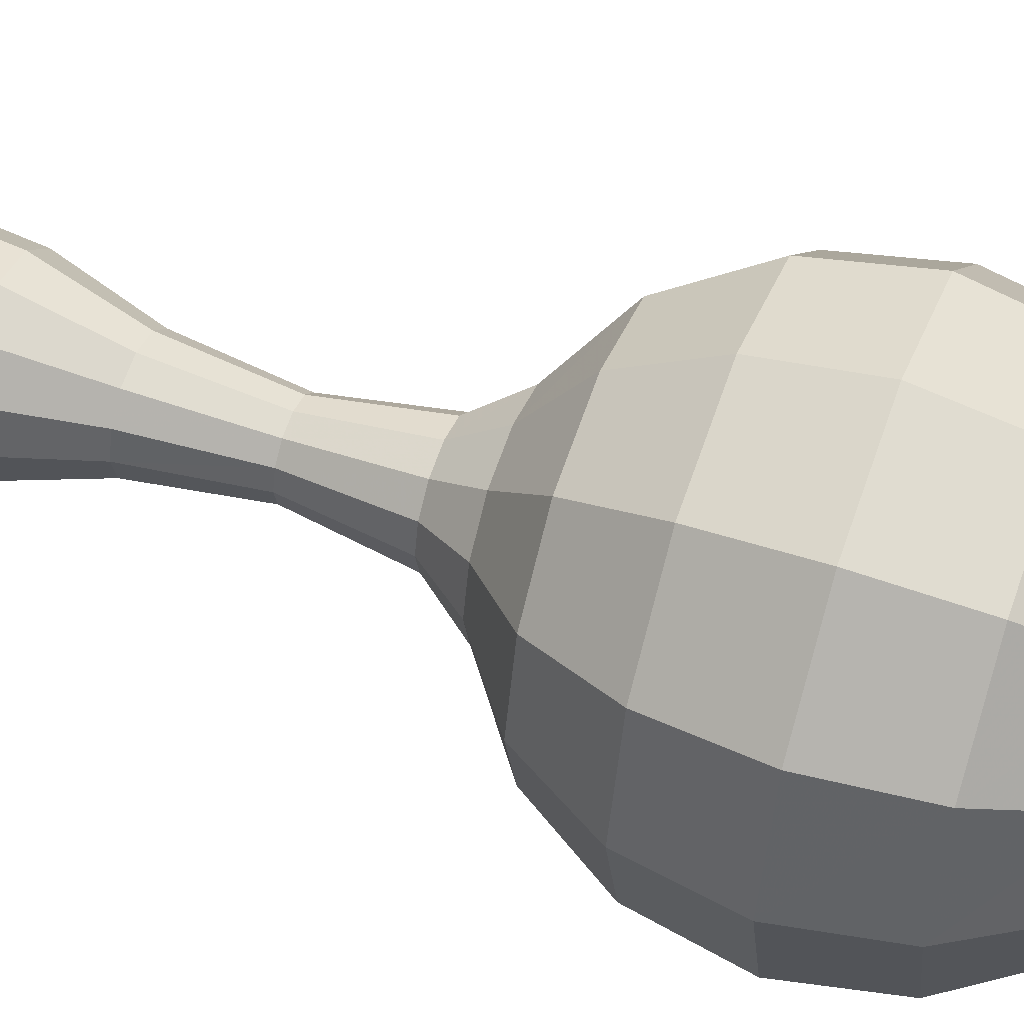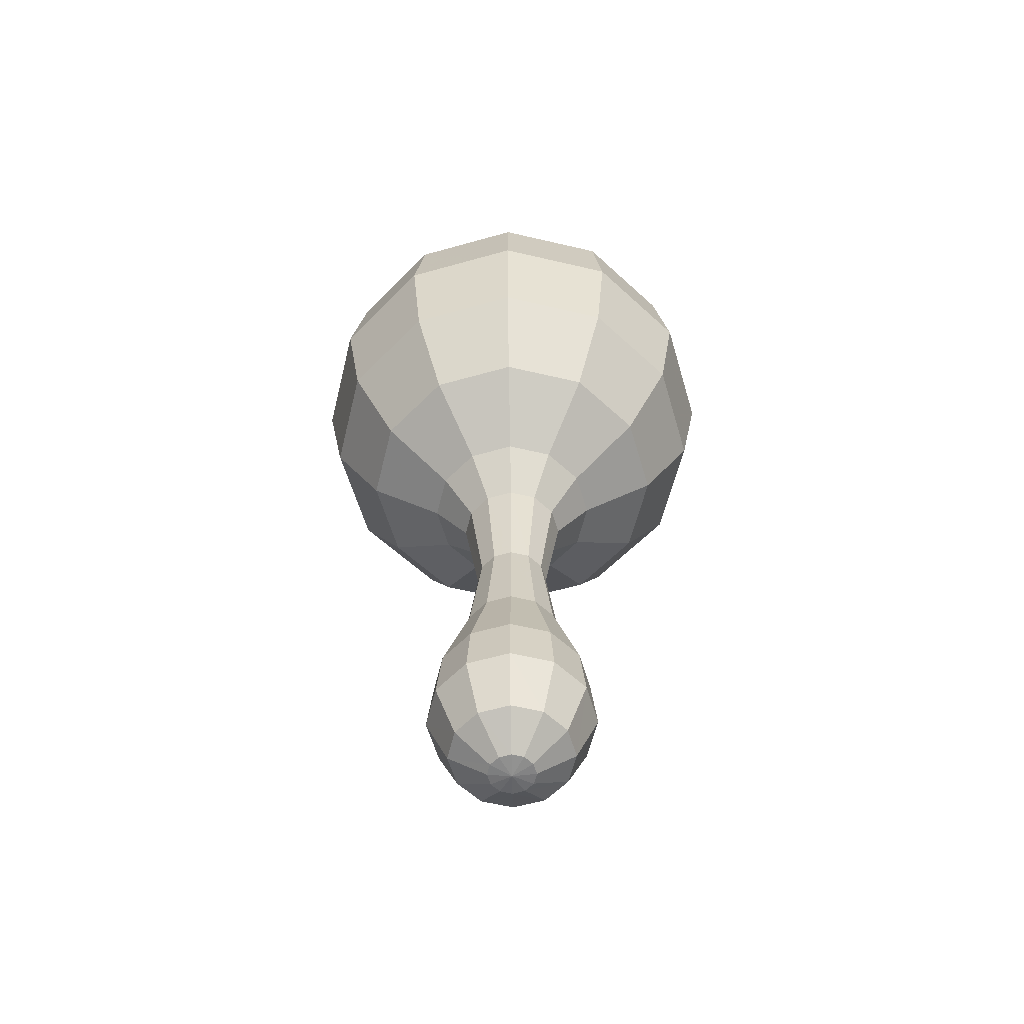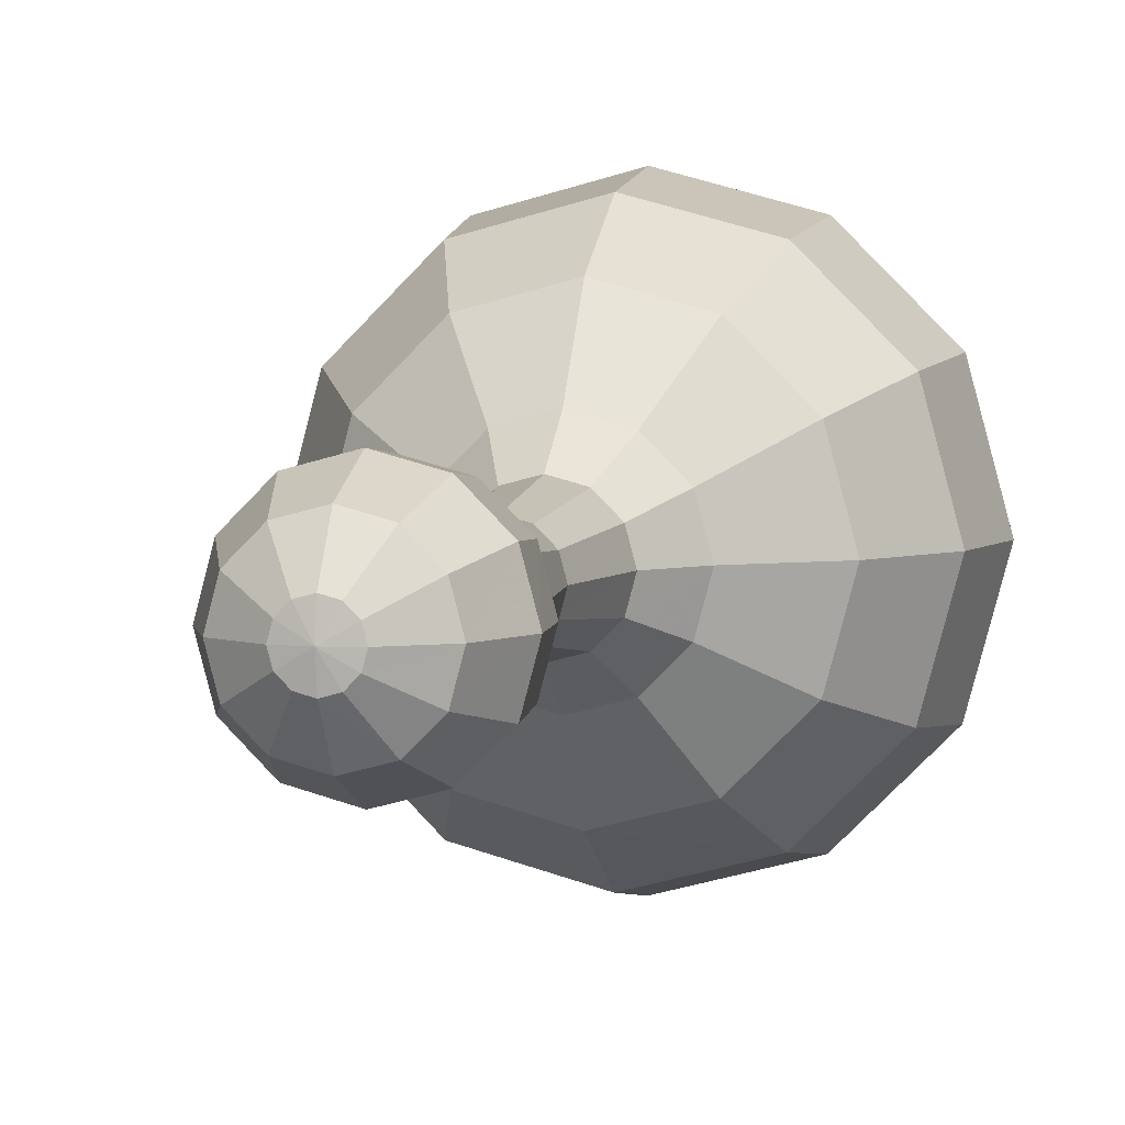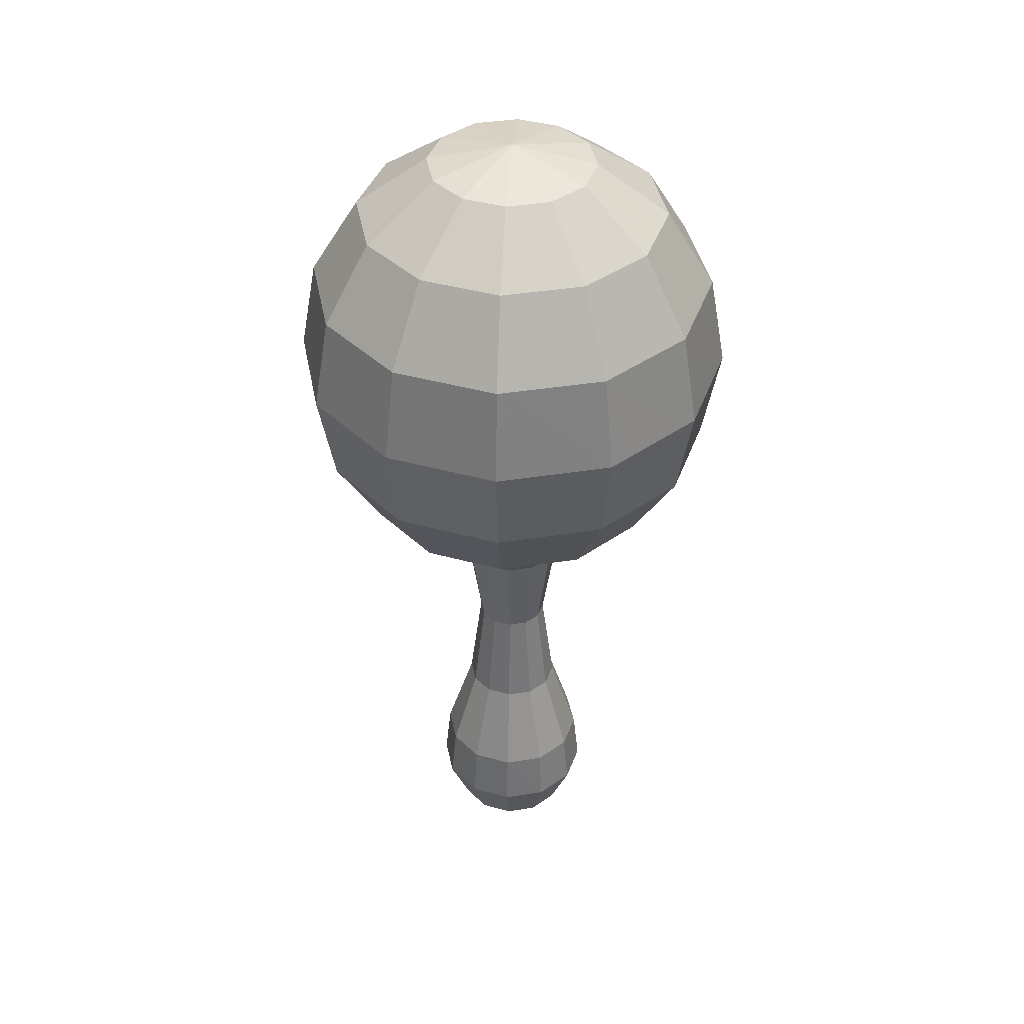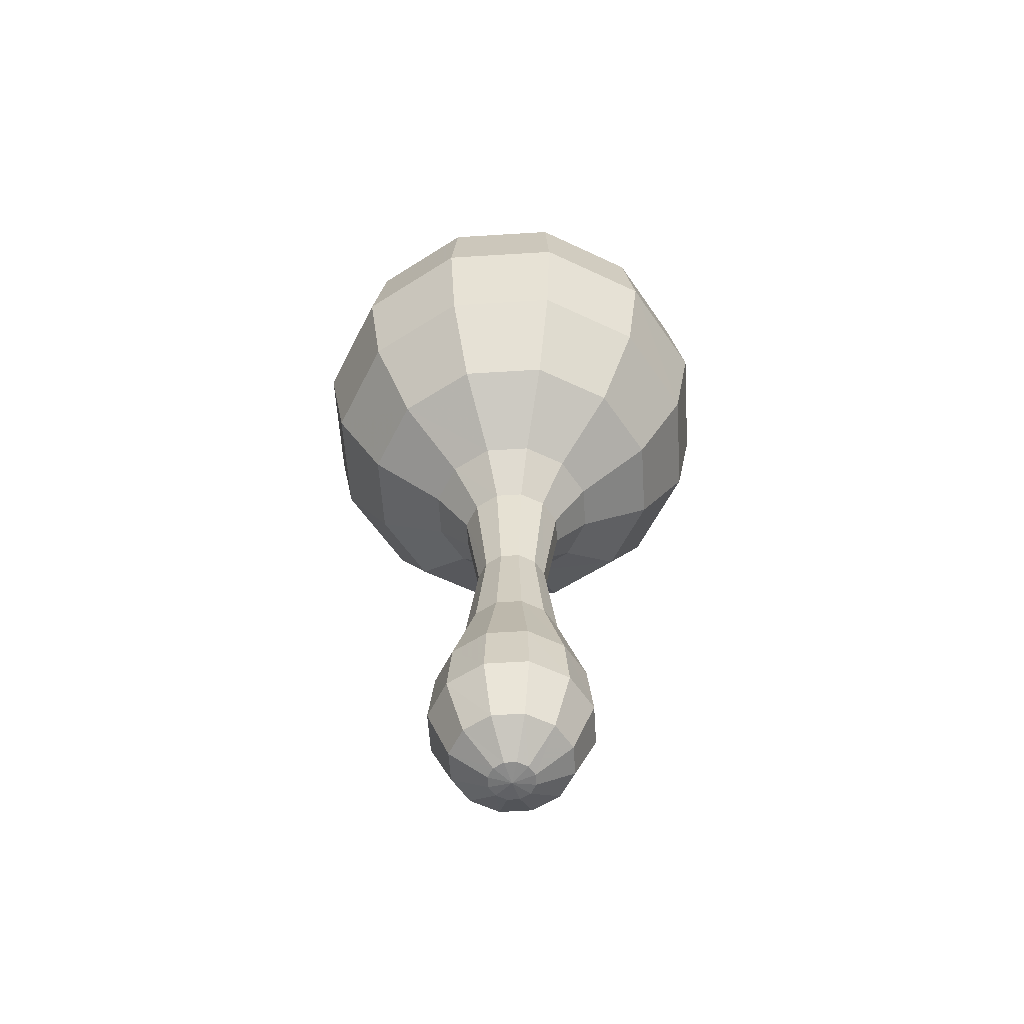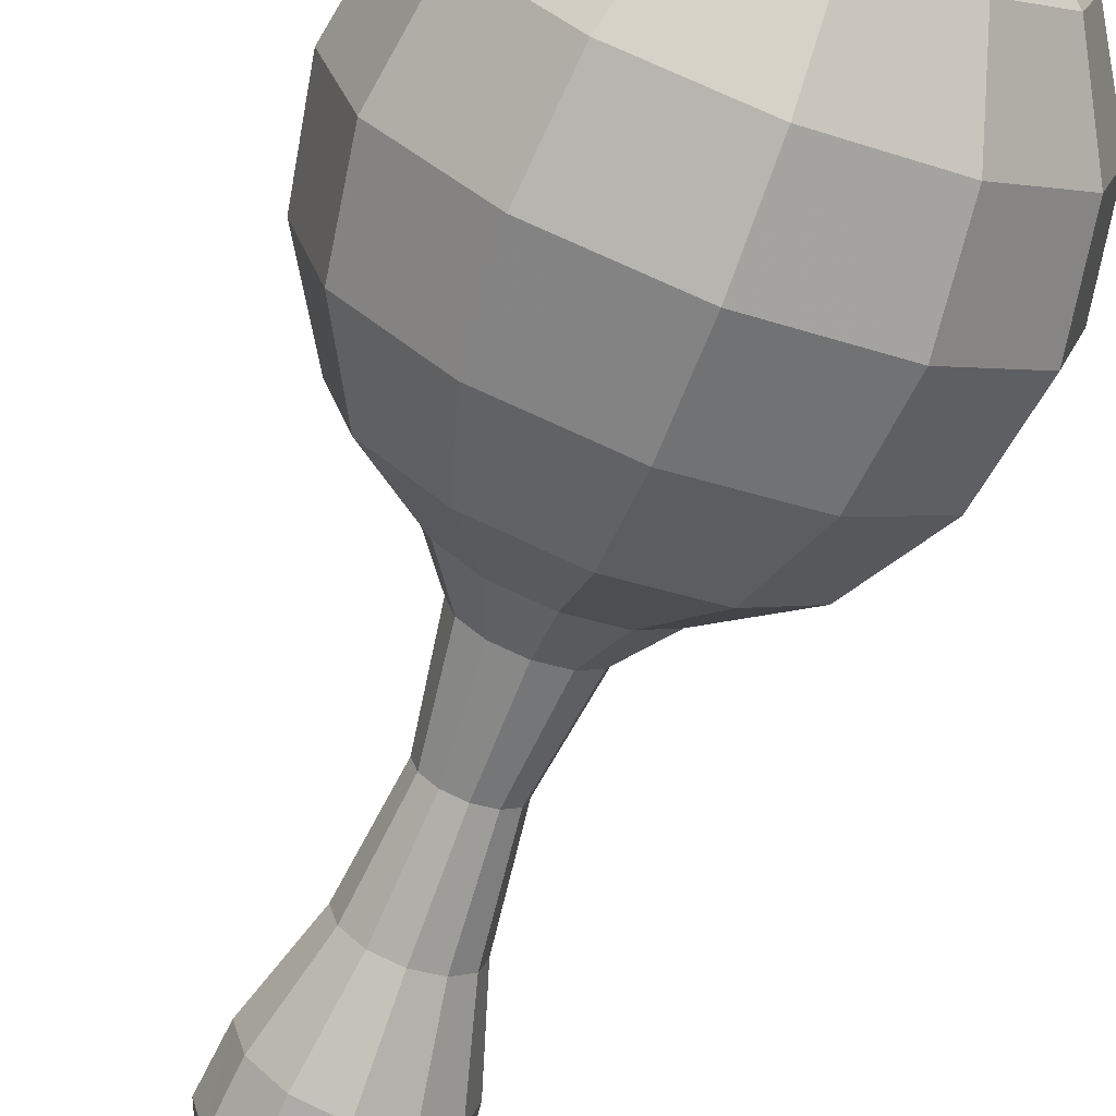
<metadata>
{"format":"obj","ext":"obj","renderer":"f3d","projection":"perspective","resolution":1024,"background":"white","views":[{"elev":52.8,"azim":110.3,"up":"+Z"},{"elev":-58.6,"azim":-88.7,"up":"+Y"},{"elev":4.6,"azim":13.3,"up":"+Z"},{"elev":40.2,"azim":-116.0,"up":"+Y"},{"elev":-57.6,"azim":138.7,"up":"+Y"},{"elev":-69.7,"azim":159.5,"up":"+Z"}]}
</metadata>
<code>
v -2e-05 0.501 0.08941
v 0.08262 0.5566 0.1431
v 0.1079 0.6397 0.1869
v 0.1168 0.7379 0.2023
v 0.1079 0.8361 0.1869
v 0.08262 0.9193 0.1431
v -2e-05 0.9749 0.08941
v -7e-06 0.455 0.05406
v 0.02579 0.2436 0.04472
v -5e-06 0.1496 0.08105
v -2.5e-05 0.09026 0.08718
v -9e-06 0.03611 0.06399
v 0.01225 0.009798 0.02117
v 0.01907 0.3517 0.03305
v 0 0.006622 0
v -0.04472 0.501 0.07738
v -0.08264 0.5566 0.1431
v -2e-05 0.5566 0.1652
v -3e-06 0.6397 0.2159
v -2e-05 0.7379 0.2336
v -3e-06 0.8361 0.2159
v -0.08264 0.9193 0.1431
v -2e-05 0.9193 0.1652
v -0.04472 0.9749 0.07738
v -0.02703 0.455 0.04681
v 2.5e-05 0.2436 0.05162
v -0.04055 0.1496 0.07022
v -0.04364 0.09026 0.07548
v -0.03202 0.03611 0.05543
v -1.9e-05 0.009798 0.02446
v 6e-06 0.3517 0.03816
v -0.1431 0.5566 -0.08264
v -0.187 0.6397 -0.108
v -0.2158 0.6397 0
v -0.2336 0.7379 0
v -0.187 0.8361 -0.108
v -0.2158 0.8361 0
v -0.1431 0.9193 -0.08264
v -0.08945 0.9749 0
v -0.05407 0.455 0
v -0.04472 0.2436 -0.02576
v -0.05162 0.2436 0
v -0.07022 0.1496 -0.04055
v -0.08718 0.09026 0
v -0.06396 0.03611 0
v -0.02449 0.009798 0
v -0.03302 0.3517 -0.01905
v -0.08945 0.501 0
v -0.1652 0.5566 0
v -0.187 0.6397 0.108
v -0.2023 0.7379 0.1168
v -0.187 0.8361 0.108
v -0.1652 0.9193 0
v -0.04472 0.2436 0.02576
v -0.08101 0.1496 0
v -0.02114 0.009798 0.01225
v -0.03819 0.3517 0
v -0.03302 0.3517 0.01905
v -0.07738 0.501 0.04472
v -0.1431 0.5566 0.08264
v -0.108 0.6397 0.187
v -0.1168 0.7379 0.2023
v -0.108 0.8361 0.187
v -0.1431 0.9193 0.08264
v -0.07738 0.9749 0.04472
v -0.04681 0.455 0.02703
v -0.02576 0.2436 0.04472
v -0.07022 0.1496 0.04055
v -0.07548 0.09026 0.04364
v -0.05543 0.03611 0.03202
v -0.01225 0.009798 0.02114
v -0.01905 0.3517 0.03302
v 0.07738 0.501 0.04472
v 0.08945 0.501 0
v 0.1652 0.5566 0
v 0.2023 0.7379 0.1168
v 0.1652 0.9193 0
v 0.07738 0.9749 0.04472
v 0.08945 0.9749 0
v 0.04681 0.455 0.02703
v 0.08101 0.1496 0
v 0.07548 0.09026 0.04364
v 0.05543 0.03611 0.03202
v 0.02114 0.009798 0.01225
v 0.04472 0.501 0.07742
v 0.1431 0.5566 0.08264
v 0.187 0.6397 0.108
v 0.187 0.8361 0.108
v 0.1431 0.9193 0.08264
v 0.04472 0.9749 0.07742
v 0.02703 0.455 0.04682
v 0.04472 0.2436 0.02576
v 0.04053 0.1496 0.07019
v 0.07022 0.1496 0.04055
v 0.04361 0.09026 0.07549
v 0.032 0.03611 0.05541
v 0.03302 0.3517 0.01905
v -0.07738 0.501 -0.04472
v -0.08264 0.5566 -0.1431
v -0.108 0.6397 -0.187
v -0.1168 0.7379 -0.2023
v -0.2023 0.7379 -0.1168
v -0.108 0.8361 -0.187
v -0.08264 0.9193 -0.1431
v -0.07738 0.9749 -0.04472
v -0.04681 0.455 -0.02703
v -0.02576 0.2436 -0.04472
v -0.07548 0.09026 -0.04364
v -0.05543 0.03611 -0.03202
v -0.01225 0.009798 -0.02114
v -0.02114 0.009798 -0.01225
v -0.01905 0.3517 -0.03302
v 0 0.501 -0.08945
v 0.108 0.6397 -0.187
v 0.1168 0.7379 -0.2023
v 0.108 0.8361 -0.187
v 0 0.9749 -0.08945
v 0 0.9944 0
v 0 0.455 -0.05407
v 0.02576 0.2436 -0.04472
v 0 0.1496 -0.08101
v 0 0.09026 -0.08718
v 0 0.03611 -0.06396
v 0.01225 0.009798 -0.02114
v 0.01905 0.3517 -0.03302
v -0.04472 0.501 -0.07738
v 0 0.5566 -0.1652
v 0 0.6397 -0.2158
v 0 0.7379 -0.2336
v 0 0.8361 -0.2158
v 0 0.9193 -0.1652
v -0.04472 0.9749 -0.07738
v -0.02703 0.455 -0.04681
v 0 0.2436 -0.05162
v -0.04055 0.1496 -0.07022
v -0.04364 0.09026 -0.07548
v -0.03202 0.03611 -0.05543
v 0 0.009798 -0.02449
v 0 0.3517 -0.03819
v 0.04472 0.501 -0.07738
v 0.08264 0.5566 -0.1431
v 0.187 0.6397 -0.108
v 0.2023 0.7379 -0.1168
v 0.187 0.8361 -0.108
v 0.08264 0.9193 -0.1431
v 0.04472 0.9749 -0.07738
v 0.02703 0.455 -0.04681
v 0.04472 0.2436 -0.02576
v 0.04055 0.1496 -0.07022
v 0.04364 0.09026 -0.07548
v 0.03202 0.03611 -0.05543
v 0.02114 0.009798 -0.01225
v 0.03302 0.3517 -0.01905
v 0.07738 0.501 -0.04472
v 0.1431 0.5566 -0.08264
v 0.2158 0.6397 0
v 0.2336 0.7379 0
v 0.2158 0.8361 0
v 0.1431 0.9193 -0.08264
v 0.07738 0.9749 -0.04472
v 0.05407 0.455 0
v 0.04681 0.455 -0.02703
v 0.05162 0.2436 0
v 0.07022 0.1496 -0.04055
v 0.08718 0.09026 0
v 0.07548 0.09026 -0.04364
v 0.06396 0.03611 0
v 0.05543 0.03611 -0.03202
v 0.02449 0.009798 0
v 0.03819 0.3517 0
f 1 18 17 16
f 18 19 61 17
f 19 20 62 61
f 20 21 63 62
f 21 23 22 63
f 23 7 24 22
f 24 7 118
f 16 25 8 1
f 25 72 31 8
f 67 27 10 26
f 27 28 11 10
f 28 29 12 11
f 29 71 30 12
f 72 67 26 31
f 30 71 15
f 48 49 32 98
f 49 34 33 32
f 34 35 102 33
f 35 37 36 102
f 37 53 38 36
f 53 39 105 38
f 105 39 118
f 98 106 40 48
f 106 47 57 40
f 41 43 55 42
f 43 108 44 55
f 108 109 45 44
f 109 111 46 45
f 47 41 42 57
f 46 111 15
f 59 60 49 48
f 60 50 34 49
f 50 51 35 34
f 51 52 37 35
f 52 64 53 37
f 64 65 39 53
f 39 65 118
f 48 40 66 59
f 40 57 58 66
f 42 55 68 54
f 55 44 69 68
f 44 45 70 69
f 45 46 56 70
f 57 42 54 58
f 56 46 15
f 16 17 60 59
f 17 61 50 60
f 61 62 51 50
f 62 63 52 51
f 63 22 64 52
f 22 24 65 64
f 65 24 118
f 59 66 25 16
f 66 58 72 25
f 54 68 27 67
f 68 69 28 27
f 69 70 29 28
f 70 56 71 29
f 58 54 67 72
f 71 56 15
f 74 75 86 73
f 75 156 87 86
f 156 157 76 87
f 157 158 88 76
f 158 77 89 88
f 77 79 78 89
f 78 79 118
f 73 80 161 74
f 80 97 170 161
f 92 94 81 163
f 94 82 165 81
f 82 83 167 165
f 83 84 169 167
f 97 92 163 170
f 169 84 15
f 73 86 2 85
f 86 87 3 2
f 87 76 4 3
f 76 88 5 4
f 88 89 6 5
f 89 78 90 6
f 90 78 118
f 85 91 80 73
f 91 14 97 80
f 9 93 94 92
f 93 95 82 94
f 95 96 83 82
f 96 13 84 83
f 14 9 92 97
f 84 13 15
f 98 32 99 126
f 32 33 100 99
f 33 102 101 100
f 102 36 103 101
f 36 38 104 103
f 38 105 132 104
f 132 105 118
f 126 133 106 98
f 133 112 47 106
f 107 135 43 41
f 135 136 108 43
f 136 137 109 108
f 137 110 111 109
f 112 107 41 47
f 111 110 15
f 113 127 141 140
f 127 128 114 141
f 128 129 115 114
f 129 130 116 115
f 130 131 145 116
f 131 117 146 145
f 146 117 118
f 140 147 119 113
f 147 125 139 119
f 120 149 121 134
f 149 150 122 121
f 150 151 123 122
f 151 124 138 123
f 125 120 134 139
f 138 124 15
f 126 99 127 113
f 99 100 128 127
f 100 101 129 128
f 101 103 130 129
f 103 104 131 130
f 104 132 117 131
f 117 132 118
f 113 119 133 126
f 119 139 112 133
f 134 121 135 107
f 121 122 136 135
f 122 123 137 136
f 123 138 110 137
f 139 134 107 112
f 110 138 15
f 140 141 155 154
f 141 114 142 155
f 114 115 143 142
f 115 116 144 143
f 116 145 159 144
f 145 146 160 159
f 160 146 118
f 154 162 147 140
f 162 153 125 147
f 148 164 149 120
f 164 166 150 149
f 166 168 151 150
f 168 152 124 151
f 153 148 120 125
f 124 152 15
f 154 155 75 74
f 155 142 156 75
f 142 143 157 156
f 143 144 158 157
f 144 159 77 158
f 159 160 79 77
f 79 160 118
f 74 161 162 154
f 161 170 153 162
f 163 81 164 148
f 81 165 166 164
f 165 167 168 166
f 167 169 152 168
f 170 163 148 153
f 152 169 15
f 85 2 18 1
f 2 3 19 18
f 3 4 20 19
f 4 5 21 20
f 5 6 23 21
f 6 90 7 23
f 7 90 118
f 1 8 91 85
f 8 31 14 91
f 26 10 93 9
f 10 11 95 93
f 11 12 96 95
f 12 30 13 96
f 31 26 9 14
f 13 30 15

</code>
